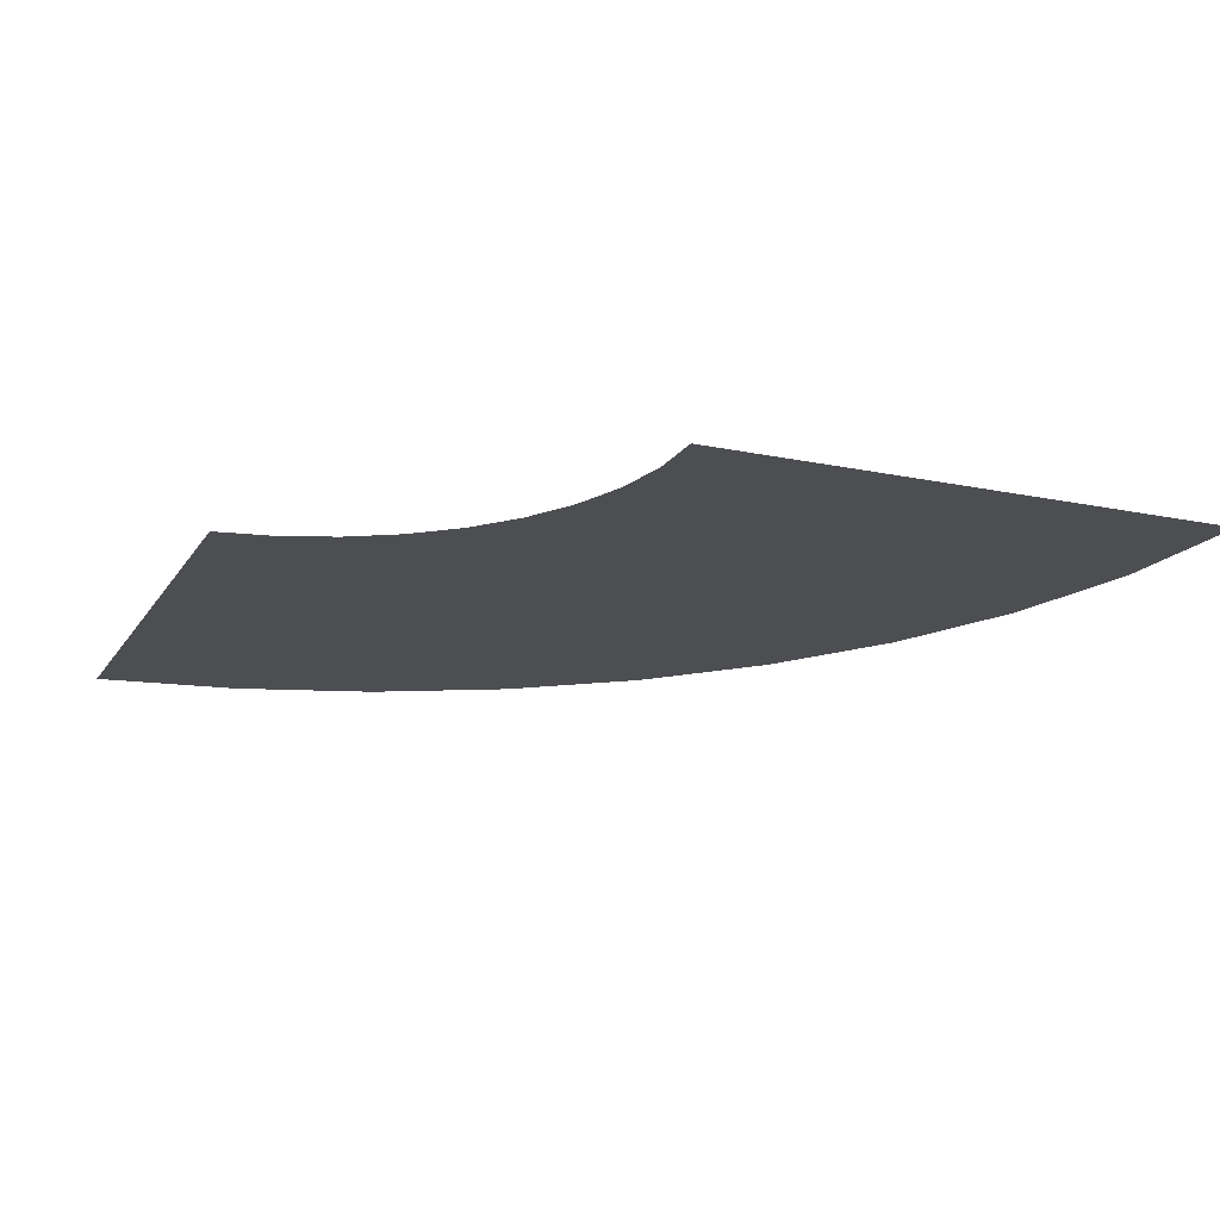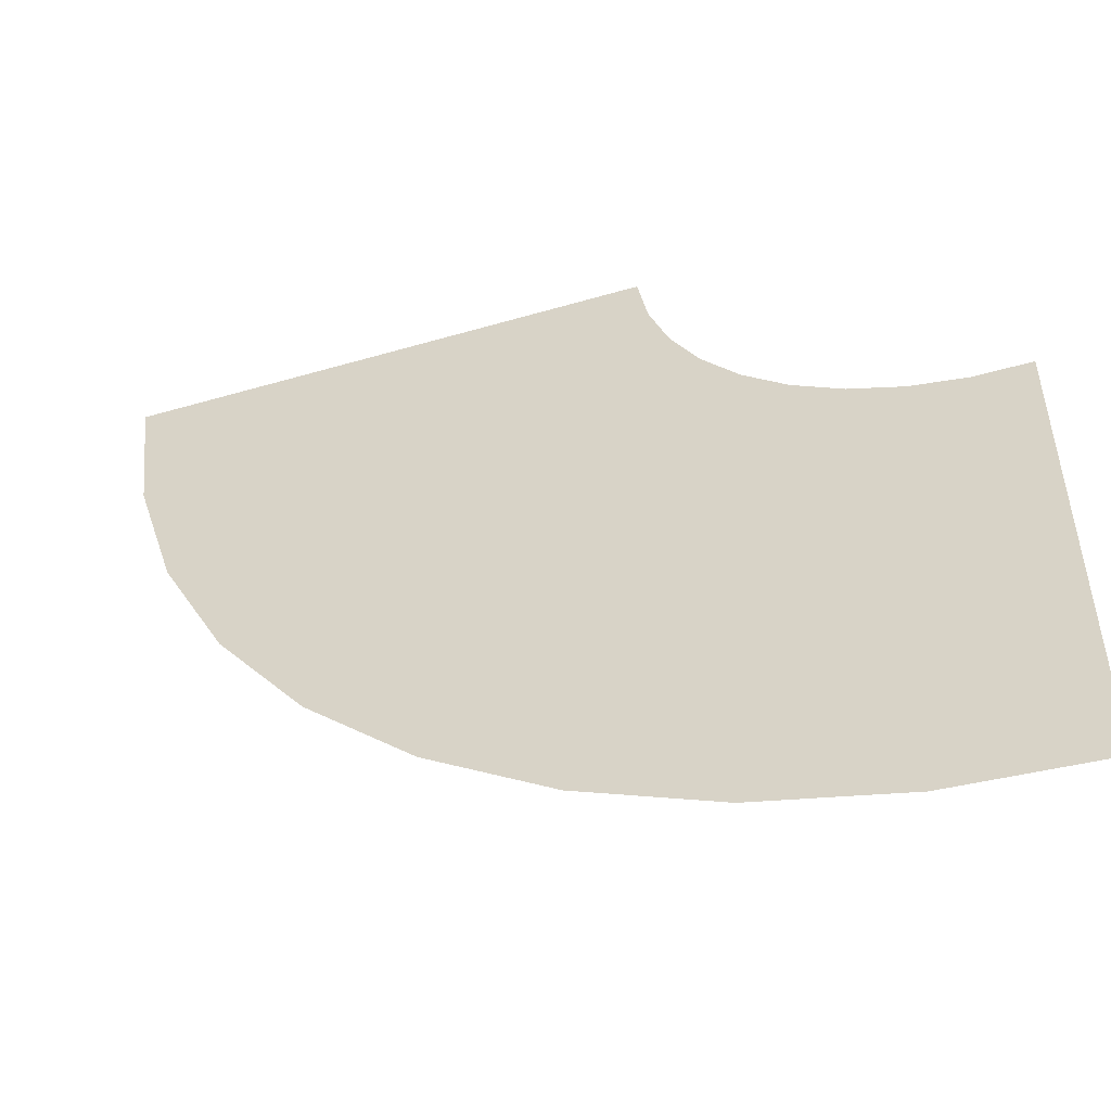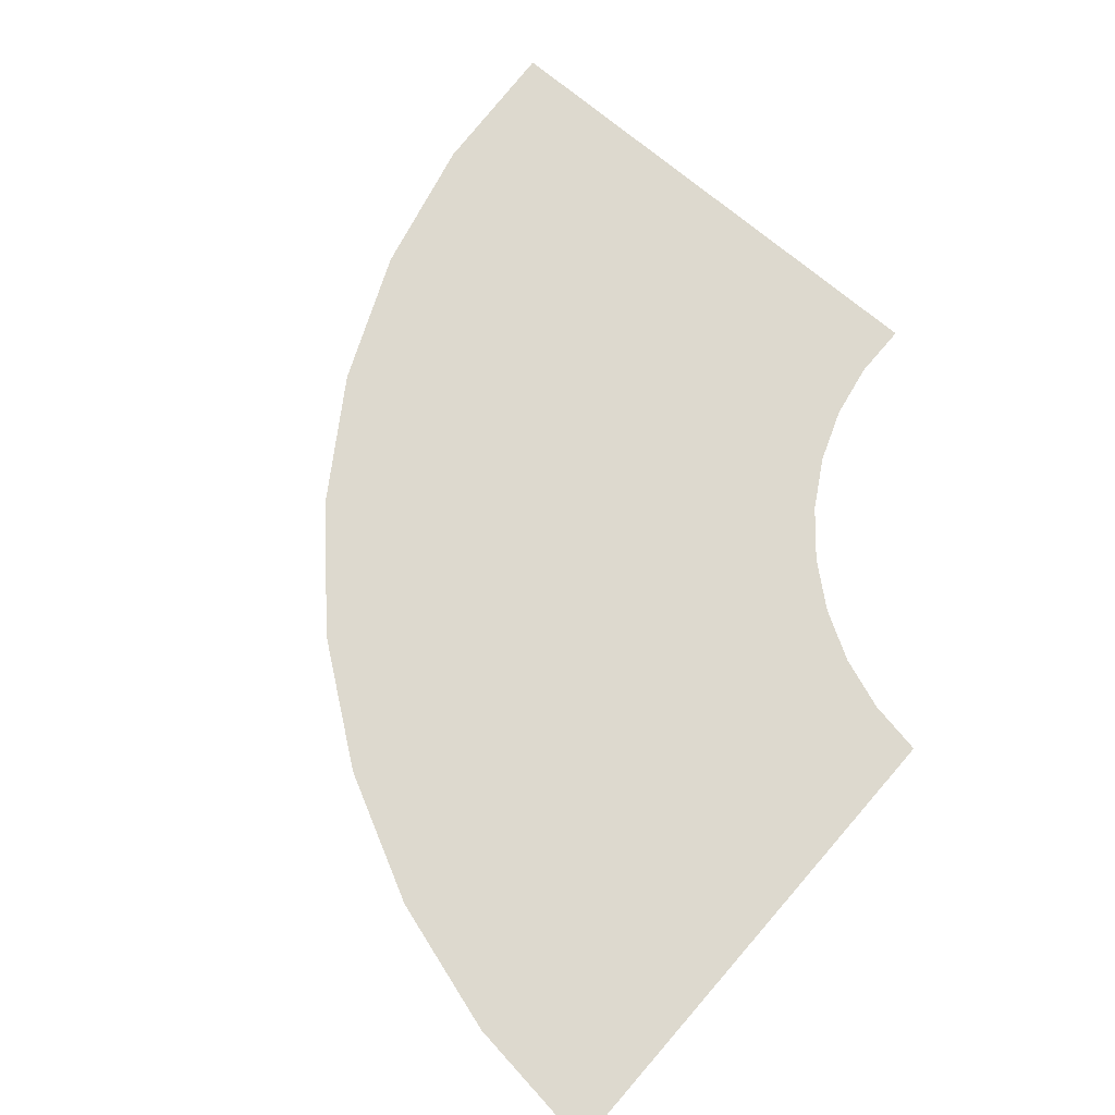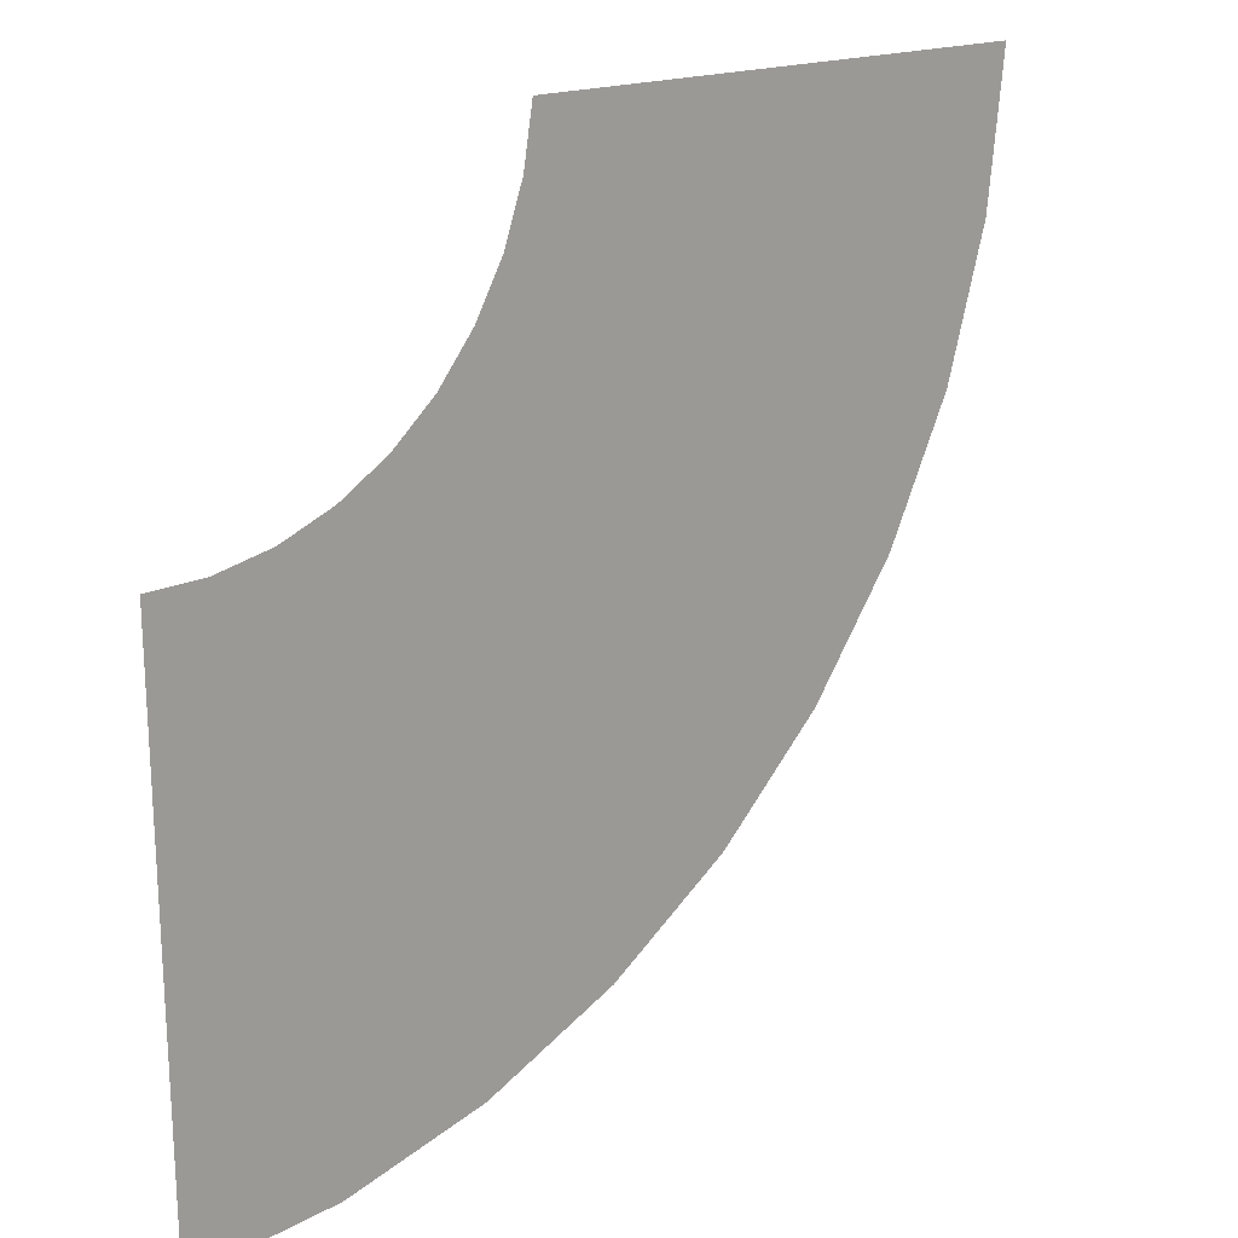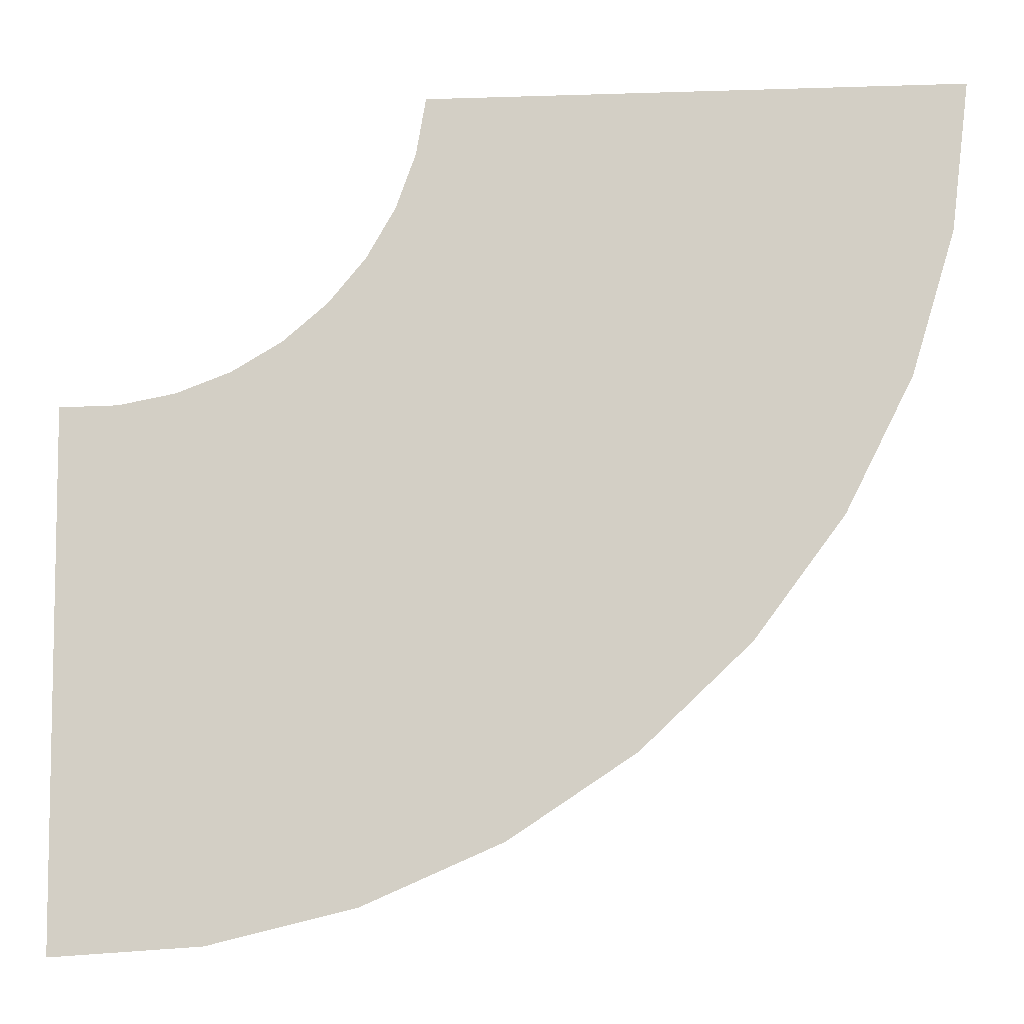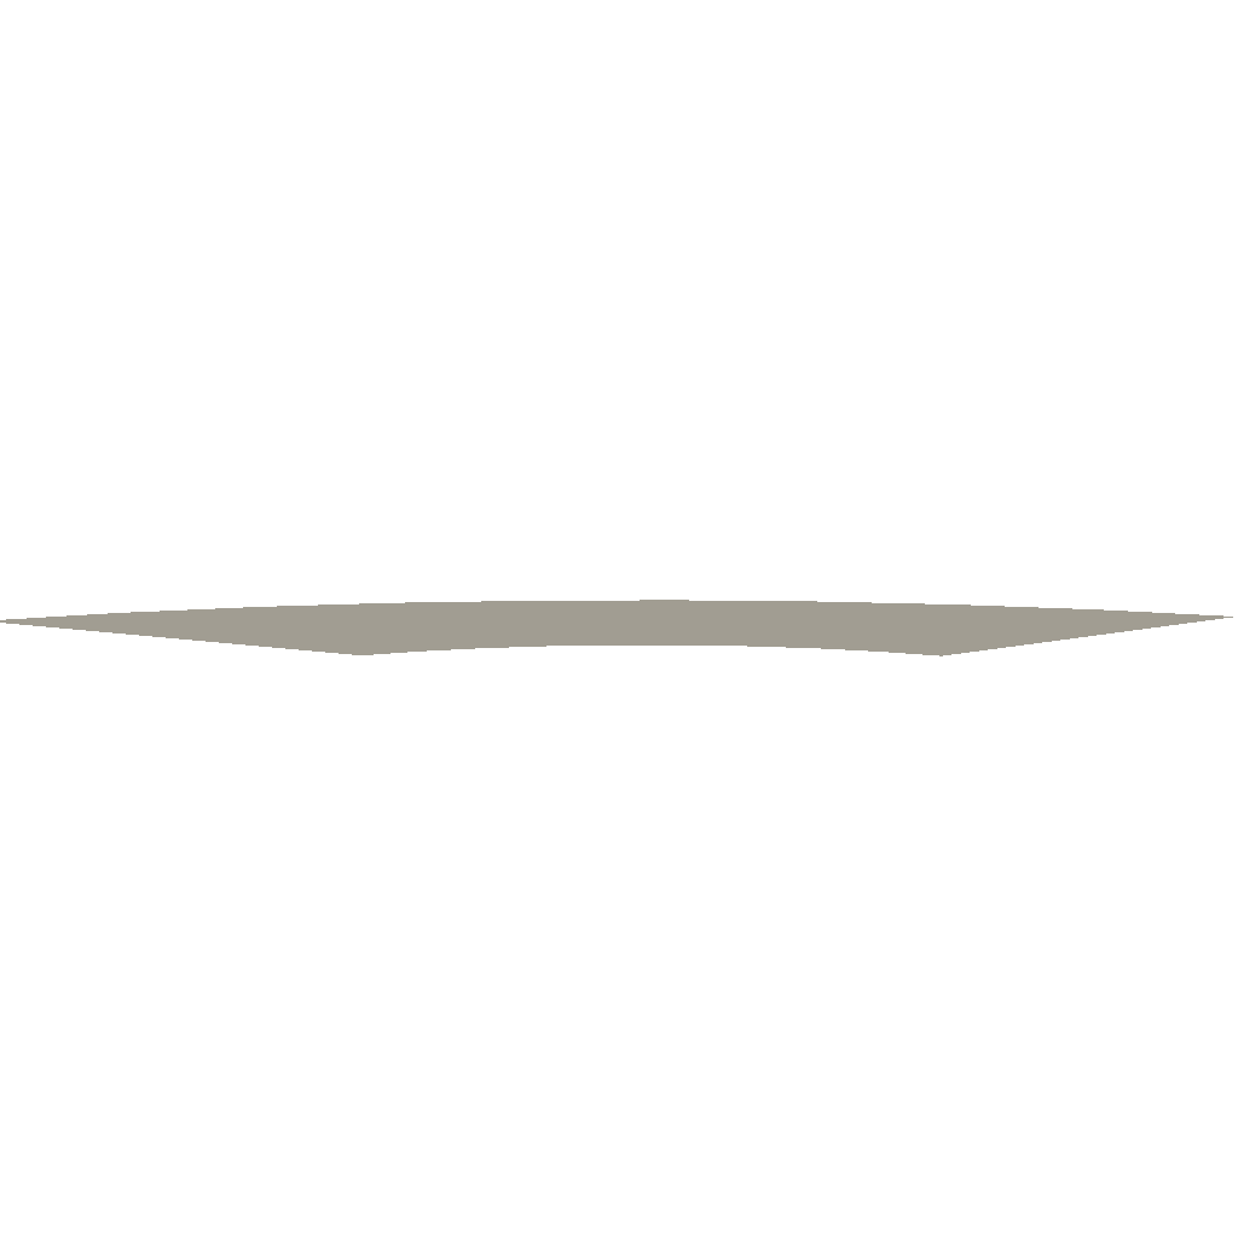
<metadata>
{"format":"obj","ext":"obj","renderer":"f3d","projection":"perspective","resolution":1024,"background":"white","views":[{"elev":-17.1,"azim":67.8,"up":"+Y"},{"elev":-53.5,"azim":17.2,"up":"+Z"},{"elev":71.7,"azim":-49.0,"up":"+Y"},{"elev":17.3,"azim":137.4,"up":"+Z"},{"elev":-11.2,"azim":-175.4,"up":"+Z"},{"elev":4.6,"azim":41.0,"up":"+Y"}]}
</metadata>
<code>
o Cube.002
v -1.911 -0 1.361
v 0.08874 -0 1.361
v 0.1261 -0 1.145
v -1.844 -0 0.8006
v 0.2001 -0 0.9386
v -1.681 -0 0.2599
v 0.3086 -0 0.7479
v -1.428 0 -0.2446
v 0.4483 -0 0.5788
v -1.091 0 -0.698
v 0.6151 -0 0.4362
v -0.6814 0 -1.087
v 0.8039 -0 0.3245
v -0.211 0 -1.399
v 1.009 -0 0.247
v 0.3063 0 -1.625
v 1.225 -0 0.206
v 0.8548 0 -1.759
v 1.444 -0 0.2027
v 1.418 0 -1.797
f 1 2 3 4
f 4 3 5 6
f 6 5 7 8
f 8 7 9 10
f 10 9 11 12
f 12 11 13 14
f 14 13 15 16
f 16 15 17 18
f 18 17 19 20

</code>
